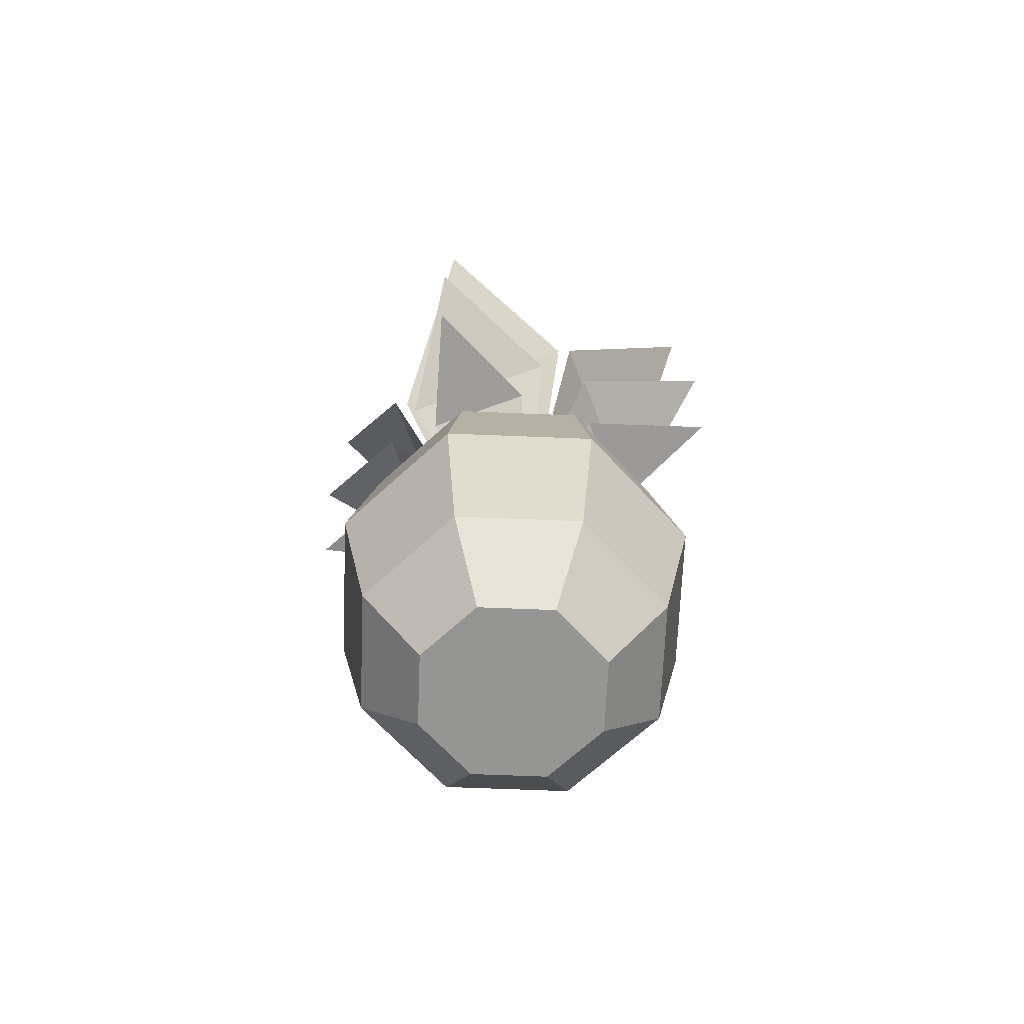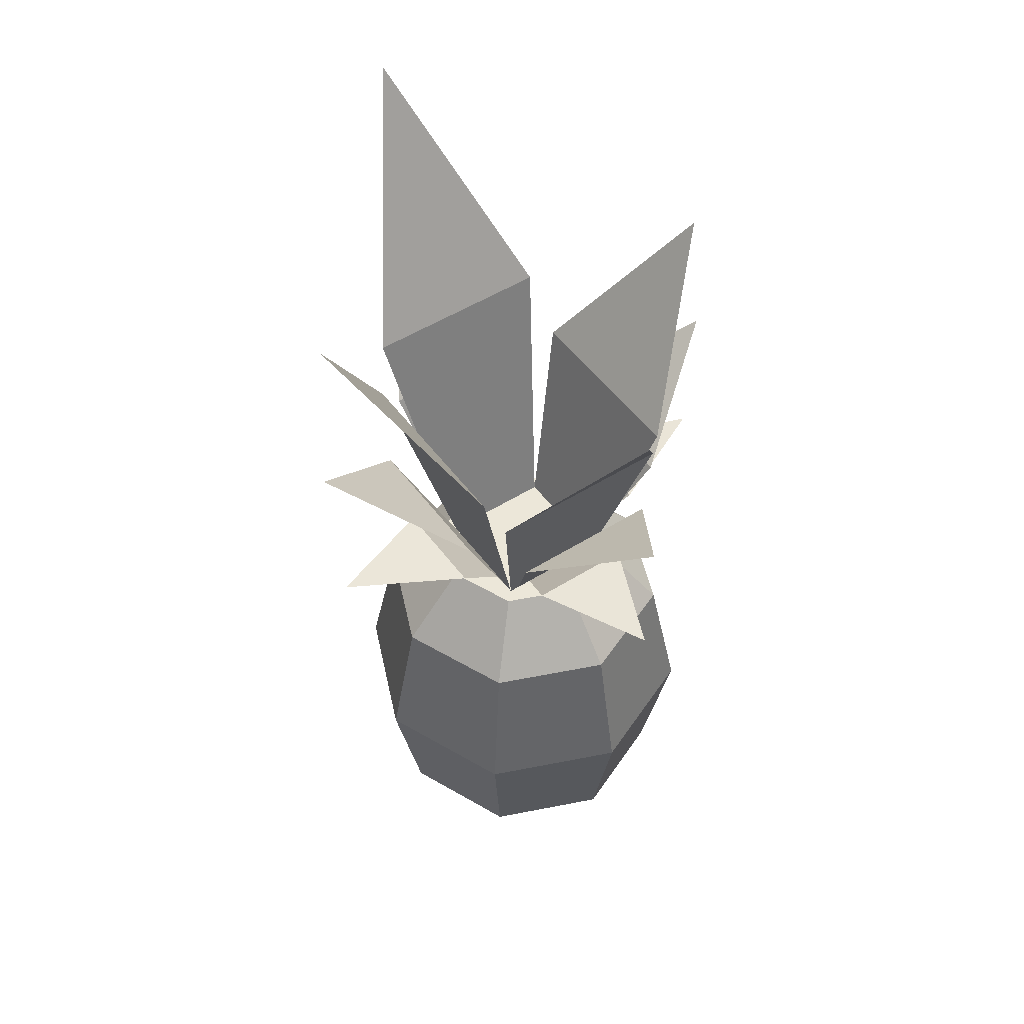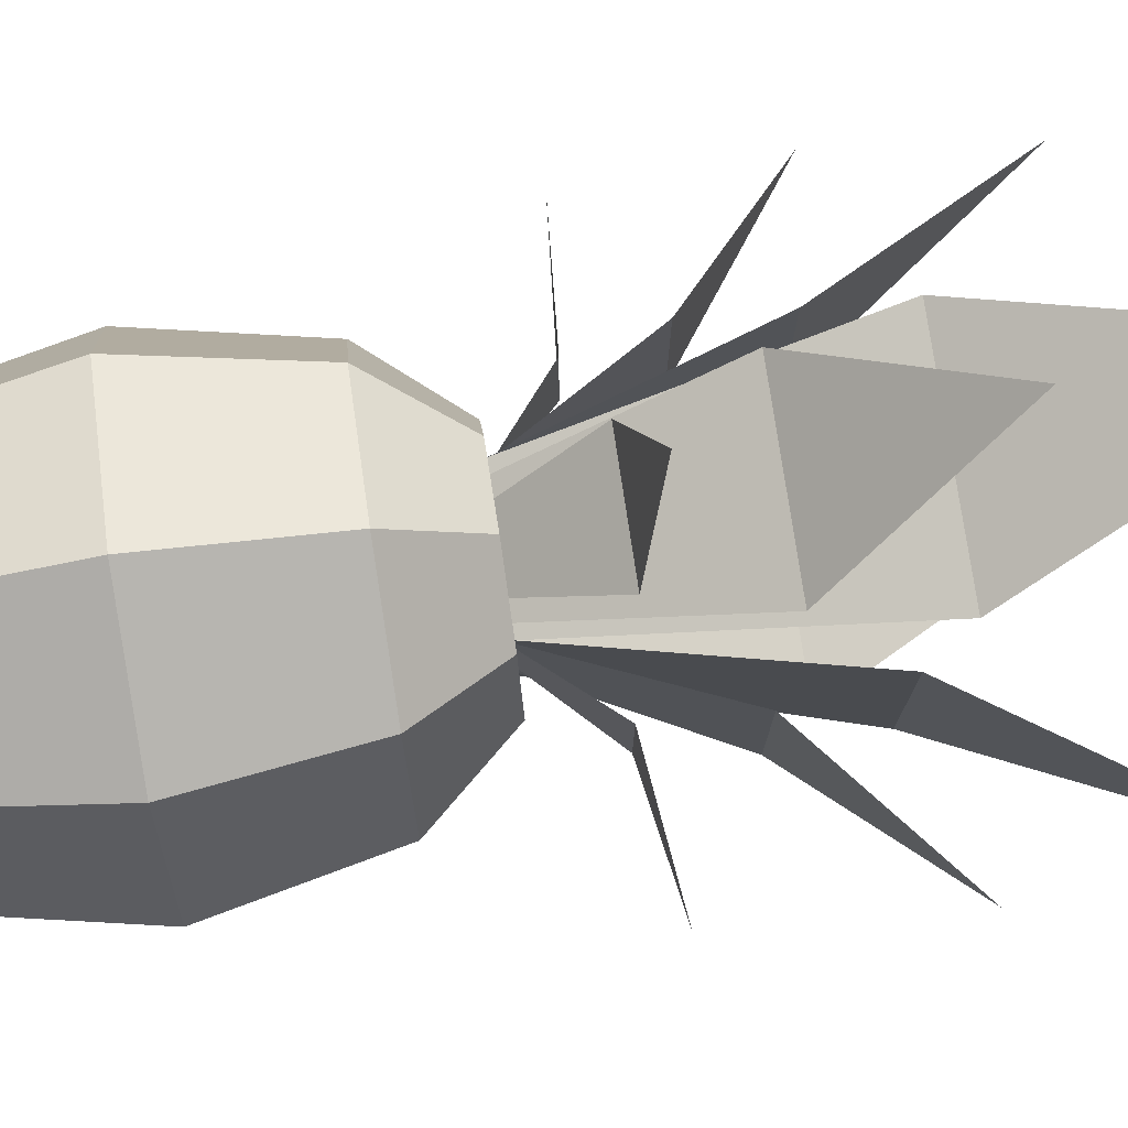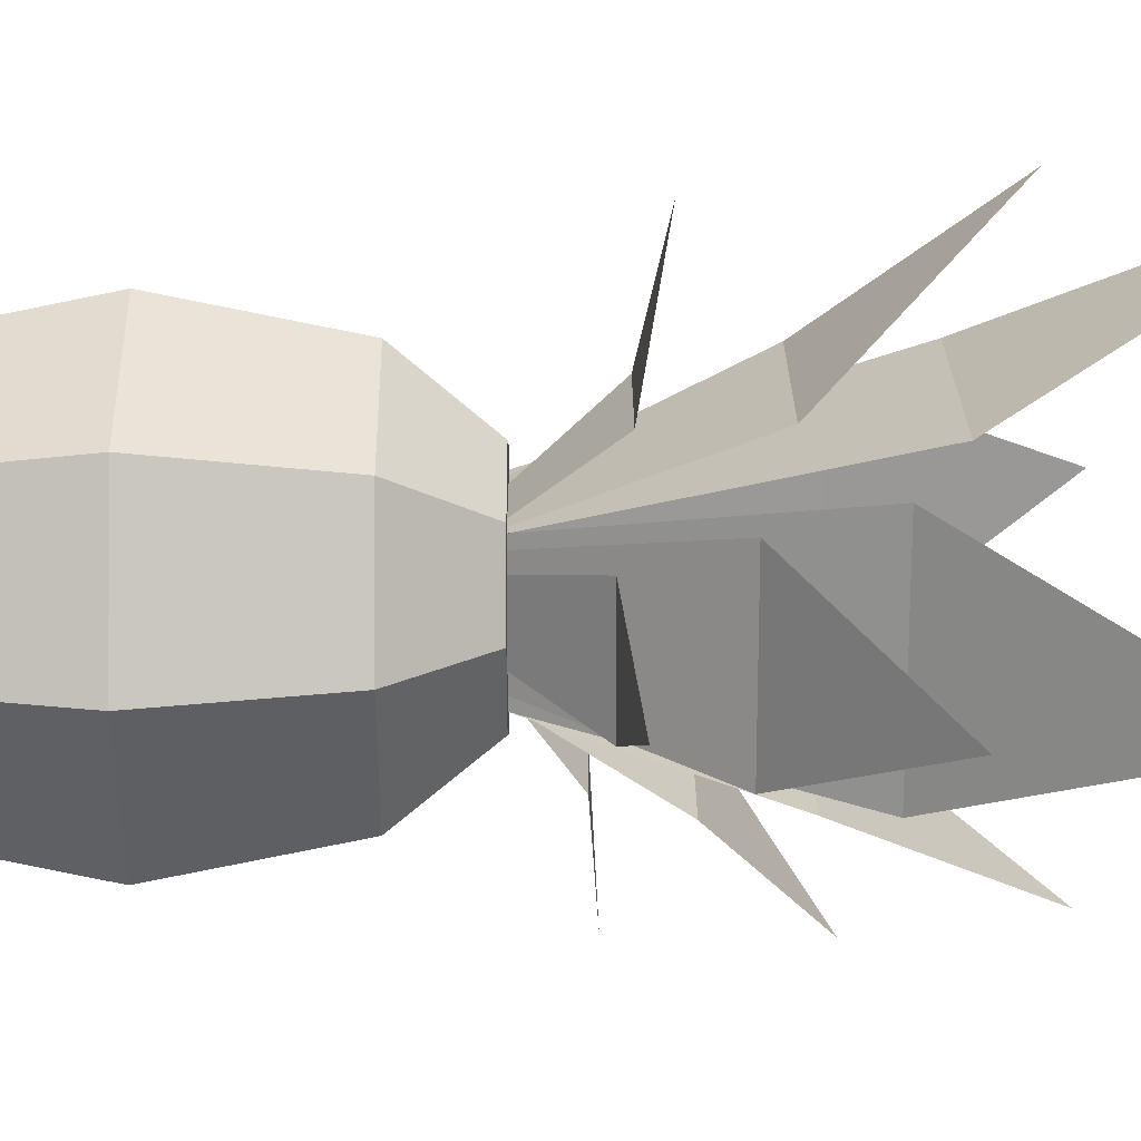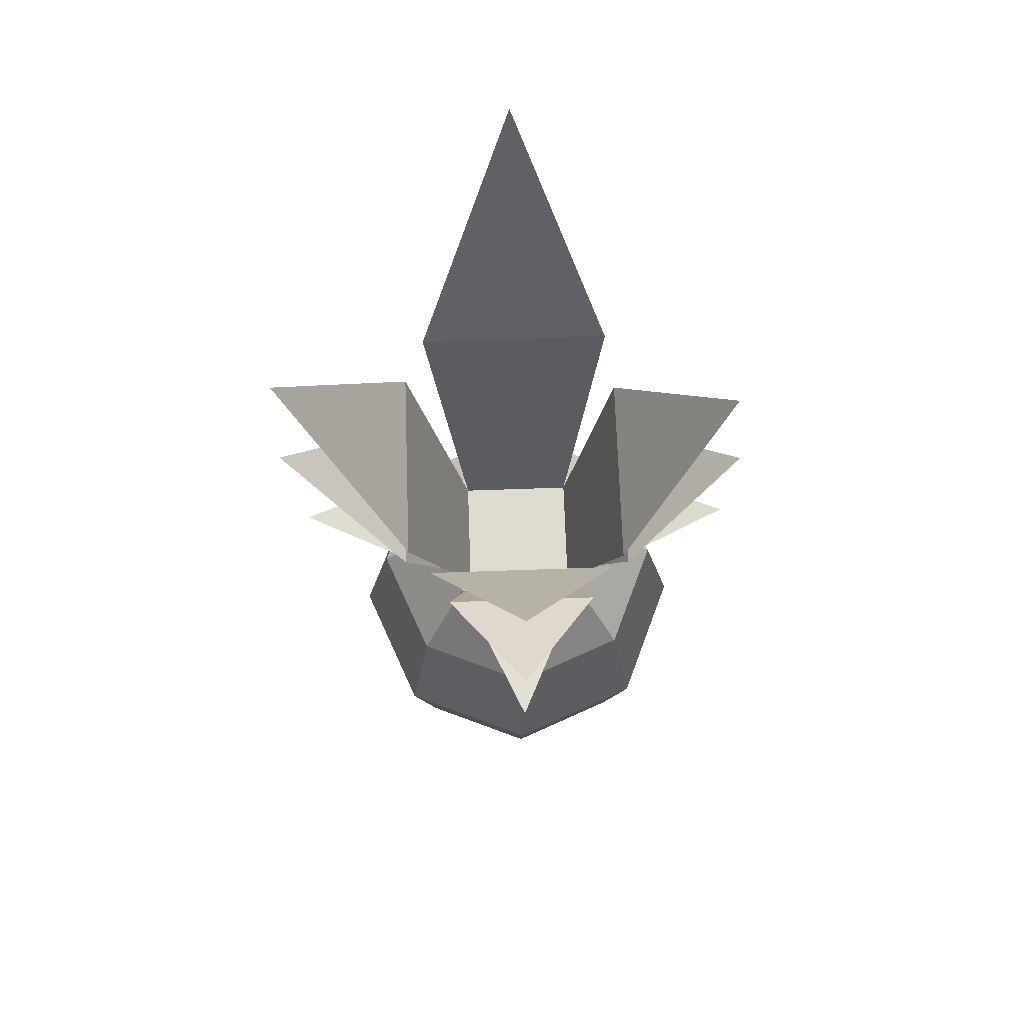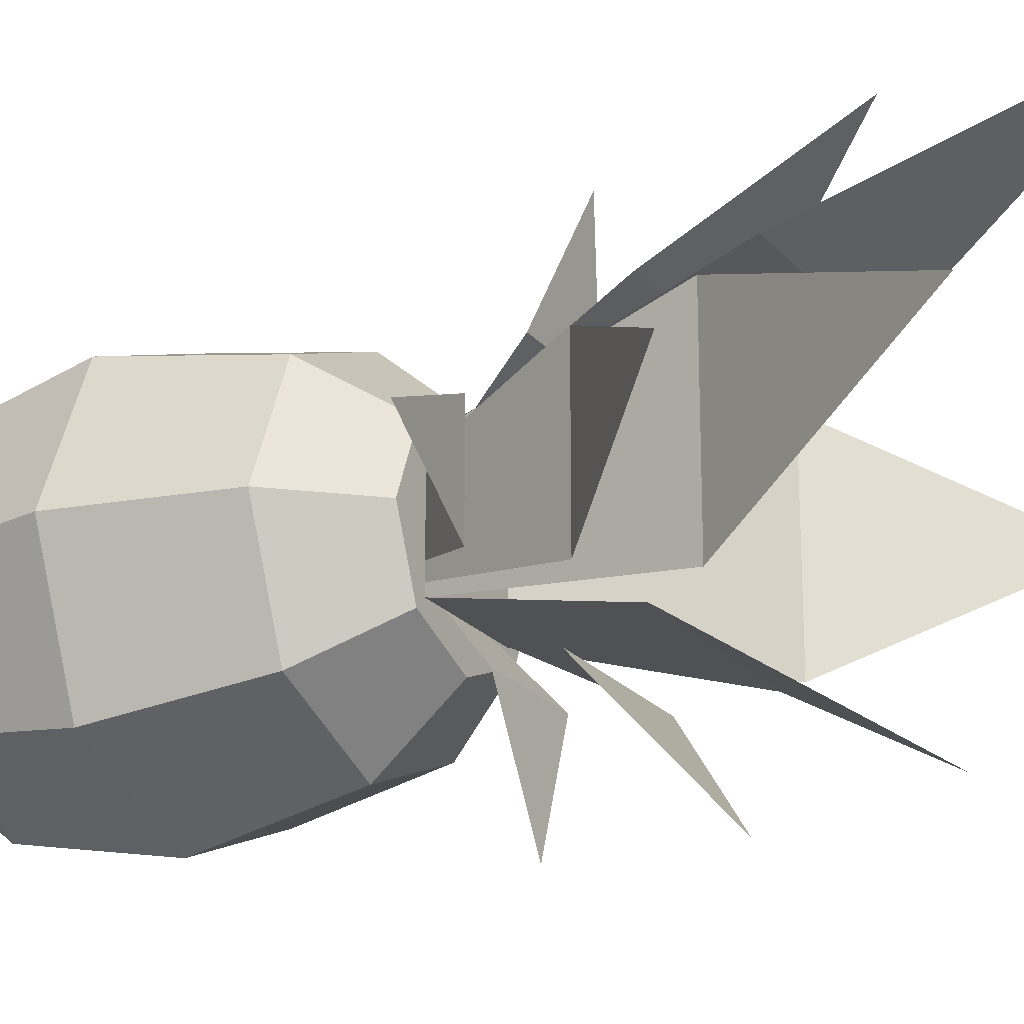
<metadata>
{"format":"obj","ext":"obj","renderer":"f3d","projection":"perspective","resolution":1024,"background":"white","views":[{"elev":-67.4,"azim":-159.8,"up":"+Y"},{"elev":50.0,"azim":145.2,"up":"+Y"},{"elev":77.7,"azim":81.4,"up":"+Z"},{"elev":20.8,"azim":89.9,"up":"+Z"},{"elev":69.9,"azim":178.0,"up":"+Y"},{"elev":-21.7,"azim":118.7,"up":"+Z"}]}
</metadata>
<code>
o pineapple
v 0.4182 0.2898 -0.4974
v 0.7218 0.8694 -0.05578
v 0.6011 0.2898 -0.05578
v 0.5035 0.8694 -0.5827
v 0.4182 1.449 0.3858
v -0.02339 0.8694 0.6894
v 0.5035 0.8694 0.4712
v -0.02339 1.449 0.5687
v -0.2883 0 -0.3207
v -0.2883 -0 0.2092
v -0.3981 0 -0.05578
v -0.02339 0 -0.4305
v -0.02339 -0 0.3189
v 0.2415 0 -0.3207
v 0.2415 -0 0.2092
v 0.3513 0 -0.05578
v -0.465 1.449 -0.4974
v -0.7686 0.8694 -0.05578
v -0.6479 1.449 -0.05578
v -0.5503 0.8694 -0.5827
v -0.465 0.2898 0.3858
v -0.02339 0.2898 0.5687
v -0.5503 0.8694 0.4712
v -0.465 0.2898 -0.4974
v -0.6479 0.2898 -0.05578
v 0.2415 1.739 0.2092
v -0.02339 1.739 0.3189
v 0.6011 1.449 -0.05578
v 0.3513 1.739 -0.05578
v -0.02339 0.2898 -0.6803
v -0.02339 0.8694 -0.801
v -0.2883 1.739 0.2092
v -0.2883 1.739 -0.3207
v -0.3981 1.739 -0.05578
v -0.02339 1.739 -0.4305
v 0.2415 1.739 -0.3207
v -0.465 1.449 0.3858
v 0.4182 1.449 -0.4974
v -0.02339 1.449 -0.6803
v 0.4182 0.2898 0.3858
v 0.1856 2.033 0.4149
v -0.02339 2.126 0.9006
v -0.2324 2.033 0.4149
v -0.02339 2.961 0.9791
v -0.3369 2.399 0.4629
v 0.2901 2.399 0.4629
v 0.1999 1.739 0.1675
v 0.09761 1.739 0.1675
v 0.1581 1.739 0.1675
v -0.1444 1.739 0.1675
v -0.2049 1.739 0.1675
v -0.2466 1.739 0.1675
v 0.3622 2.787 0.4483
v -0.409 2.787 0.4483
v -0.494 2.22 -0.3693
v -0.2466 1.739 0.1257
v -0.494 2.22 0.2577
v -0.2466 1.739 0.06522
v -0.2466 1.739 -0.1768
v -0.2466 1.739 -0.2373
v 0.2901 2.185 -0.5171
v -0.3369 2.185 -0.5171
v -0.02339 2.545 -0.9791
v 0.1999 1.739 0.1257
v 0.4712 2.31 -0.3693
v 0.4712 2.31 0.2577
v 0.1999 1.739 0.06522
v 0.1999 1.739 -0.1768
v 0.1999 1.739 -0.2373
v 0.4442 2.651 -0.4414
v 0.9222 3.5 -0.05578
v 0.4442 2.651 0.3298
v 0.914 2.055 -0.05578
v 0.4356 1.989 0.1532
v 0.4356 1.989 -0.2648
v 0.1856 1.929 -0.4986
v -0.1444 1.739 -0.279
v -0.2324 1.929 -0.4986
v 0.09761 1.739 -0.279
v -0.2049 1.739 -0.279
v 0.1581 1.739 -0.279
v -0.02339 3.123 -0.9002
v 0.3622 2.462 -0.4728
v -0.409 2.462 -0.4728
v -0.9647 2.612 -0.05578
v -0.4545 2.515 -0.4414
v -0.4545 2.515 0.3298
v -0.2466 1.739 -0.279
v -0.8959 3.228 -0.05578
v 0.9647 2.786 -0.05578
v 0.1999 1.739 -0.279
v -0.02339 1.957 -0.9669
v -0.4707 1.945 0.1532
v -0.9418 1.984 -0.05578
v -0.4707 1.945 -0.2648
v -0.02339 3.773 0.9628
f 1 2 3
f 2 1 4
f 5 6 7
f 6 5 8
f 9 10 11
f 10 9 12
f 10 12 13
f 13 12 14
f 13 14 15
f 15 14 16
f 17 18 19
f 18 17 20
f 6 21 22
f 21 6 23
f 18 24 25
f 24 18 20
f 26 8 5
f 8 26 27
f 28 26 5
f 26 28 29
f 20 30 24
f 30 20 31
f 32 33 34
f 33 32 27
f 33 27 35
f 35 27 26
f 35 26 36
f 36 26 29
f 8 23 6
f 23 8 37
f 38 29 28
f 29 38 36
f 39 4 31
f 4 39 38
f 31 1 30
f 1 31 4
f 24 12 9
f 12 24 30
f 33 39 17
f 39 33 35
f 25 9 11
f 9 25 24
f 33 19 34
f 19 33 17
f 27 37 8
f 37 27 32
f 37 18 23
f 18 37 19
f 17 31 20
f 31 17 39
f 22 10 13
f 10 22 21
f 32 19 37
f 19 32 34
f 7 22 40
f 22 7 6
f 2 38 28
f 38 2 4
f 30 14 12
f 14 30 1
f 25 10 21
f 10 25 11
f 35 38 39
f 38 35 36
f 2 5 7
f 5 2 28
f 18 21 23
f 21 18 25
f 14 3 16
f 3 14 1
f 40 2 7
f 2 40 3
f 40 13 15
f 13 40 22
f 15 3 40
f 3 15 16
f 41 42 43
f 44 45 46
f 47 48 49
f 48 47 50
f 50 47 51
f 51 47 52
f 52 47 53
f 52 53 54
f 55 56 57
f 56 55 58
f 58 55 59
f 59 55 60
f 61 62 63
f 46 48 49
f 48 46 50
f 50 46 51
f 51 46 45
f 64 65 66
f 65 64 67
f 65 67 68
f 65 68 69
f 70 71 72
f 73 74 75
f 76 77 78
f 77 76 79
f 62 77 80
f 77 62 79
f 79 62 81
f 81 62 61
f 82 83 84
f 57 85 55
f 86 52 87
f 52 86 56
f 56 86 58
f 58 86 59
f 59 86 60
f 60 86 88
f 86 87 89
f 90 66 65
f 88 77 80
f 77 88 79
f 79 88 81
f 81 88 91
f 91 88 84
f 91 84 83
f 76 78 92
f 93 94 95
f 59 93 95
f 93 59 58
f 67 75 74
f 75 67 68
f 96 54 53
f 47 70 72
f 70 47 64
f 70 64 67
f 70 67 68
f 70 68 69
f 70 69 91
f 41 50 48
f 50 41 43

</code>
